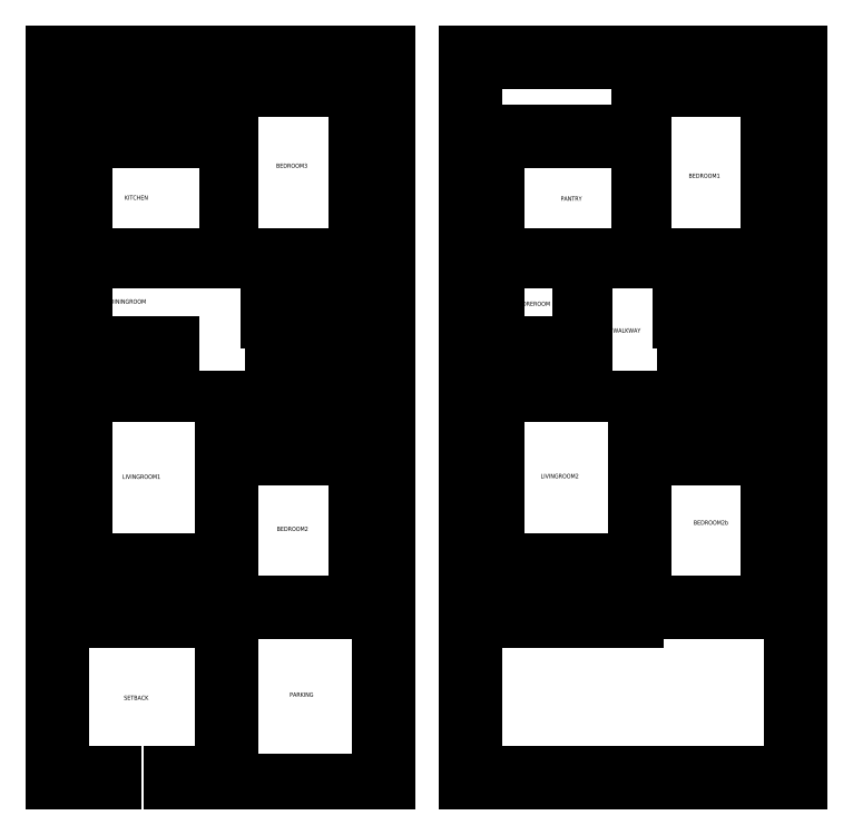
<metadata>
{"format":"dxf","ext":"dxf","renderer":"ezdxf+matplotlib","layout":"modelspace","background":"white","min_lineweight":24,"dpi":150}
</metadata>
<code>
0
SECTION
2
ENTITIES
0
LINE
8
Boundary
10
1164
20
15.36
30
0
11
1548
21
15.36
31
0
0
LINE
8
Boundary
10
1164
20
15.36
30
0
11
1164
21
-824.6
31
0
0
LINE
8
Boundary
10
1548
20
15.36
30
0
11
1548
21
-824.6
31
0
0
LINE
8
Boundary
10
1164
20
-824.6
30
0
11
1233
21
-824.6
31
0
0
LINE
8
BedRoom3
10
1512
20
-26.64
30
0
11
1512
21
-218.6
31
0
0
LINE
8
BedRoom3
10
1512
20
-26.64
30
0
11
1368
21
-26.64
31
0
0
LINE
8
WashArea
10
1199
20
-26.64
30
0
11
1199
21
-80.64
31
0
0
LINE
8
LivingRoom1
10
1247
20
-569.6
30
0
11
1359
21
-569.6
31
0
0
LINE
8
BedRoom2
10
1512
20
-618.6
30
0
11
1368
21
-618.6
31
0
0
LINE
8
Setback
10
1521
20
-17.64
30
0
11
1190
21
-17.64
31
0
0
LINE
8
Setback
10
1521
20
-17.64
30
0
11
1521
21
-627.6
31
0
0
LINE
8
Parking
10
1539
20
-627.6
30
0
11
1368
21
-627.6
31
0
0
LINE
8
Entrance_Staircase
10
1190
20
-578.6
30
0
11
1199
21
-578.6
31
0
0
LINE
8
Setback
10
1190
20
-17.64
30
0
11
1190
21
-578.6
31
0
0
LINE
8
BedRoom2
10
1512
20
-450.6
30
0
11
1446
21
-450.6
31
0
0
LINE
8
BathRoom2
10
1512
20
-445.6
30
0
11
1446
21
-445.6
31
0
0
LINE
8
BathRoom2
10
1512
20
-391.6
30
0
11
1416
21
-391.6
31
0
0
LINE
8
Staircase
10
1512
20
-382.6
30
0
11
1411
21
-382.6
31
0
0
LINE
8
BedRoom3
10
1512
20
-218.6
30
0
11
1446
21
-218.6
31
0
0
LINE
8
BathRoom2b
10
1512
20
-223.6
30
0
11
1446
21
-223.6
31
0
0
LINE
8
BathRoom2b
10
1512
20
-283.6
30
0
11
1416
21
-283.6
31
0
0
LINE
8
Staircase
10
1512
20
-292.6
30
0
11
1411
21
-292.6
31
0
0
LINE
8
BathRoom2b
10
1416
20
-218.6
30
0
11
1416
21
-283.6
31
0
0
LINE
8
BedRoom3
10
1368
20
-26.64
30
0
11
1368
21
-223.6
31
0
0
LINE
8
BedRoom2
10
1368
20
-382.6
30
0
11
1368
21
-618.6
31
0
0
LINE
8
BathRoom2
10
1416
20
-391.6
30
0
11
1416
21
-450.6
31
0
0
LINE
8
WashArea
10
1363
20
-26.64
30
0
11
1363
21
-85.62
31
0
0
LINE
8
0
10
1368
20
-223.6
30
0
11
1363
21
-223.6
31
0
0
LINE
8
0
10
1411
20
-218.6
30
0
11
1411
21
-292.6
31
0
0
LINE
8
0
10
1411
20
-382.6
30
0
11
1411
21
-450.6
31
0
0
LINE
8
LivingRoom1
10
1359
20
-382.6
30
0
11
1359
21
-569.6
31
0
0
LINE
8
0
10
1368
20
-382.6
30
0
11
1359
21
-382.6
31
0
0
LINE
8
BedRoom2
10
1416
20
-450.6
30
0
11
1411
21
-450.6
31
0
0
LINE
8
BathRoom2
10
1446
20
-445.6
30
0
11
1446
21
-450.6
31
0
0
LINE
8
BedRoom2
10
1512
20
-450.6
30
0
11
1512
21
-618.6
31
0
0
LINE
8
BathRoom2
10
1512
20
-391.6
30
0
11
1512
21
-445.6
31
0
0
LINE
8
BedRoom3
10
1446
20
-218.6
30
0
11
1446
21
-223.6
31
0
0
LINE
8
BedRoom3
10
1416
20
-218.6
30
0
11
1411
21
-218.6
31
0
0
LINE
8
Staircase
10
1512
20
-292.6
30
0
11
1512
21
-382.6
31
0
0
LINE
8
BathRoom2b
10
1512
20
-223.6
30
0
11
1512
21
-283.6
31
0
0
LINE
8
WashArea
10
1327
20
-80.64
30
0
11
1327
21
-85.64
31
0
0
LINE
8
DiningRoom
10
1303
20
-223.6
30
0
11
1199
21
-223.6
31
0
0
LINE
8
Kitchen
10
1303
20
-218.6
30
0
11
1199
21
-218.6
31
0
0
LINE
8
Kitchen
10
1327
20
-85.64
30
0
11
1199
21
-85.64
31
0
0
LINE
8
WashArea
10
1327
20
-80.64
30
0
11
1199
21
-80.64
31
0
0
LINE
8
Kitchen
10
1303
20
-218.6
30
0
11
1303
21
-223.6
31
0
0
LINE
8
Kitchen
10
1199
20
-85.64
30
0
11
1199
21
-218.6
31
0
0
LINE
8
DiningRoom
10
1199
20
-223.6
30
0
11
1199
21
-319.6
31
0
0
LINE
8
DiningRoom
10
1300
20
-319.6
30
0
11
1199
21
-319.6
31
0
0
LINE
8
BathRoom2a
10
1295
20
-324.6
30
0
11
1199
21
-324.6
31
0
0
LINE
8
BathRoom2a
10
1300
20
-372.6
30
0
11
1199
21
-372.6
31
0
0
LINE
8
LivingRoom1
10
1300
20
-377.6
30
0
11
1199
21
-377.6
31
0
0
LINE
8
BathRoom2a
10
1300
20
-342.6
30
0
11
1295
21
-342.6
31
0
0
LINE
8
BathRoom2a
10
1199
20
-324.6
30
0
11
1199
21
-372.6
31
0
0
LINE
8
LivingRoom1
10
1199
20
-377.6
30
0
11
1199
21
-578.6
31
0
0
LINE
8
LivingRoom1
10
1247
20
-569.6
30
0
11
1247
21
-578.6
31
0
0
LINE
8
Entrance_Staircase
10
1247
20
-578.6
30
0
11
1359
21
-578.6
31
0
0
LINE
8
Entrance_Staircase
10
1359
20
-578.6
30
0
11
1359
21
-638.6
31
0
0
LINE
8
Setback
10
1190
20
-638.6
30
0
11
1359
21
-638.6
31
0
0
LINE
8
Setback
10
1359
20
-638.6
30
0
11
1359
21
-815.6
31
0
0
LINE
8
Entrance_Staircase
10
1190
20
-578.6
30
0
11
1190
21
-638.6
31
0
0
LINE
8
Setback
10
1173
20
6.364
30
0
11
1173
21
-815.6
31
0
0
LINE
8
Setback
10
1173
20
6.364
30
0
11
1539
21
6.364
31
0
0
LINE
8
Parking
10
1539
20
-627.6
30
0
11
1539
21
-824.6
31
0
0
LINE
8
Setback
10
1173
20
-815.6
30
0
11
1233
21
-815.6
31
0
0
LINE
8
BathRoom2a
10
1295
20
-324.6
30
0
11
1295
21
-342.6
31
0
0
LINE
8
DiningRoom
10
1300
20
-319.6
30
0
11
1300
21
-342.6
31
0
0
LINE
8
LivingRoom1
10
1300
20
-372.6
30
0
11
1300
21
-377.6
31
0
0
LINE
8
Boundary
10
1639
20
15.36
30
0
11
2023
21
15.36
31
0
0
LINE
8
Boundary
10
1648
20
6.364
30
0
11
2014
21
6.364
31
0
0
LINE
8
Boundary
10
1639
20
15.36
30
0
11
1639
21
-824.6
31
0
0
LINE
8
Boundary
10
1648
20
6.364
30
0
11
1648
21
-815.6
31
0
0
LINE
8
Boundary
10
2023
20
15.36
30
0
11
2023
21
-824.6
31
0
0
LINE
8
Boundary
10
2014
20
6.364
30
0
11
2014
21
-815.6
31
0
0
LINE
8
Boundary
10
1639
20
-824.6
30
0
11
2023
21
-824.6
31
0
0
LINE
8
Boundary
10
1648
20
-815.6
30
0
11
2014
21
-815.6
31
0
0
LINE
8
BedRoom1
10
1987
20
-26.64
30
0
11
1987
21
-218.6
31
0
0
LINE
8
BathRoom1
10
1987
20
-223.6
30
0
11
1987
21
-283.6
31
0
0
LINE
8
Staircase
10
1987
20
-292.6
30
0
11
1987
21
-382.6
31
0
0
LINE
8
BathRoom2c
10
1987
20
-391.6
30
0
11
1987
21
-445.6
31
0
0
LINE
8
BedRoom2b
10
1987
20
-450.6
30
0
11
1987
21
-618.6
31
0
0
LINE
8
BedRoom1
10
1843
20
-26.64
30
0
11
1843
21
-223.6
31
0
0
LINE
8
Boundary
10
1838
20
-17.64
30
0
11
1838
21
-76.64
31
0
0
LINE
8
BedRoom2b
10
1843
20
-382.6
30
0
11
1843
21
-618.6
31
0
0
LINE
8
BathRoom1
10
1891
20
-218.6
30
0
11
1891
21
-283.6
31
0
0
LINE
8
BathRoom1
10
1921
20
-218.6
30
0
11
1921
21
-223.6
31
0
0
LINE
8
WalkWay
10
1886
20
-218.6
30
0
11
1886
21
-292.6
31
0
0
LINE
8
BathRoom2c
10
1891
20
-391.6
30
0
11
1891
21
-450.6
31
0
0
LINE
8
0
10
1921
20
-445.6
30
0
11
1921
21
-450.6
31
0
0
LINE
8
BathRoom2c
10
1886
20
-382.6
30
0
11
1886
21
-450.6
31
0
0
LINE
8
Boundary
10
1996
20
-17.64
30
0
11
1996
21
-627.6
31
0
0
LINE
8
LivingRoom2
10
1834
20
-382.6
30
0
11
1834
21
-569.6
31
0
0
LINE
8
Balcony
10
1834
20
-578.6
30
0
11
1834
21
-627.6
31
0
0
LINE
8
BedRoom1
10
1987
20
-26.64
30
0
11
1843
21
-26.64
31
0
0
LINE
8
Boundary
10
1838
20
-76.64
30
0
11
1665
21
-76.64
31
0
0
LINE
8
Pantry
10
1838
20
-85.64
30
0
11
1674
21
-85.64
31
0
0
LINE
8
StoreRoom
10
1802
20
-223.6
30
0
11
1674
21
-223.6
31
0
0
LINE
8
StoreRoom
10
1770
20
-319.6
30
0
11
1674
21
-319.6
31
0
0
LINE
8
BathRoom2d
10
1770
20
-324.6
30
0
11
1674
21
-324.6
31
0
0
LINE
8
BathRoom2d
10
1775
20
-372.6
30
0
11
1674
21
-372.6
31
0
0
LINE
8
BathRoom2d
10
1775
20
-342.6
30
0
11
1770
21
-342.6
31
0
0
LINE
8
LivingRoom2
10
1775
20
-377.6
30
0
11
1674
21
-377.6
31
0
0
LINE
8
Pantry
10
1802
20
-218.6
30
0
11
1674
21
-218.6
31
0
0
LINE
8
BedRoom1
10
1987
20
-218.6
30
0
11
1921
21
-218.6
31
0
0
LINE
8
BathRoom1
10
1891
20
-218.6
30
0
11
1886
21
-218.6
31
0
0
LINE
8
BathRoom1
10
1987
20
-223.6
30
0
11
1921
21
-223.6
31
0
0
LINE
8
WalkWay
10
1843
20
-223.6
30
0
11
1838
21
-223.6
31
0
0
LINE
8
BathRoom1
10
1987
20
-283.6
30
0
11
1891
21
-283.6
31
0
0
LINE
8
Staircase
10
1987
20
-292.6
30
0
11
1886
21
-292.6
31
0
0
LINE
8
Boundary
10
1996
20
-17.64
30
0
11
1838
21
-17.64
31
0
0
LINE
8
Pantry
10
1674
20
-85.64
30
0
11
1674
21
-218.6
31
0
0
LINE
8
StoreRoom
10
1674
20
-223.6
30
0
11
1674
21
-319.6
31
0
0
LINE
8
BathRoom2d
10
1674
20
-324.6
30
0
11
1674
21
-372.6
31
0
0
LINE
8
StoreRoom
10
1770
20
-259.6
30
0
11
1770
21
-319.6
31
0
0
LINE
8
WalkWay
10
1775
20
-259.6
30
0
11
1775
21
-342.6
31
0
0
LINE
8
0
10
1775
20
-372.6
30
0
11
1775
21
-377.6
31
0
0
LINE
8
LivingRoom2
10
1674
20
-377.6
30
0
11
1674
21
-578.6
31
0
0
LINE
8
LivingRoom2
10
1722
20
-569.6
30
0
11
1722
21
-578.6
31
0
0
LINE
8
Boundary
10
1665
20
-76.64
30
0
11
1665
21
-578.6
31
0
0
LINE
8
LivingRoom2
10
1722
20
-569.6
30
0
11
1834
21
-569.6
31
0
0
LINE
8
Balcony
10
1665
20
-578.6
30
0
11
1674
21
-578.6
31
0
0
LINE
8
Balcony
10
1722
20
-578.6
30
0
11
1834
21
-578.6
31
0
0
LINE
8
Balcony
10
1665
20
-638.6
30
0
11
1834
21
-638.6
31
0
0
LINE
8
BedRoom2b
10
1987
20
-618.6
30
0
11
1843
21
-618.6
31
0
0
LINE
8
BedRoom2b
10
1987
20
-450.6
30
0
11
1921
21
-450.6
31
0
0
LINE
8
BedRoom2b
10
1891
20
-450.6
30
0
11
1886
21
-450.6
31
0
0
LINE
8
BathRoom2c
10
1987
20
-445.6
30
0
11
1921
21
-445.6
31
0
0
LINE
8
BathRoom2c
10
1987
20
-391.6
30
0
11
1891
21
-391.6
31
0
0
LINE
8
Staircase
10
1987
20
-382.6
30
0
11
1886
21
-382.6
31
0
0
LINE
8
WalkWay
10
1843
20
-382.6
30
0
11
1834
21
-382.6
31
0
0
LINE
8
Boundary
10
1996
20
-627.6
30
0
11
1832
21
-627.6
31
0
0
LINE
8
Balcony
10
1834
20
-627.6
30
0
11
1834
21
-638.6
31
0
0
LINE
8
Balcony
10
1665
20
-578.6
30
0
11
1665
21
-638.6
31
0
0
LINE
8
StoreRoom
10
1775
20
-259.6
30
0
11
1770
21
-259.6
31
0
0
LINE
8
BathRoom2d
10
1770
20
-324.6
30
0
11
1770
21
-342.6
31
0
0
LINE
8
0
10
1802
20
-218.6
30
0
11
1802
21
-223.6
31
0
0
LINE
8
WashArea
10
1363
20
-26.64
30
0
11
1199
21
-26.64
31
0
0
LINE
8
Boundary
10
1539
20
-824.6
30
0
11
1548
21
-824.6
31
0
0
LINE
8
Setback
10
1299
20
-815.6
30
0
11
1359
21
-815.6
31
0
0
LINE
8
Boundary
10
1299
20
-824.6
30
0
11
1368
21
-824.6
31
0
0
LINE
8
Setback
10
1299
20
-815.6
30
0
11
1299
21
-824.6
31
0
0
LINE
8
Setback
10
1233
20
-815.6
30
0
11
1233
21
-824.6
31
0
0
LINE
8
Parking
10
1368
20
-627.6
30
0
11
1368
21
-824.6
31
0
0
LINE
8
Entrance_Staircase
10
1190
20
-628.6
30
0
11
1258
21
-628.6
31
0
0
LINE
8
Entrance_Staircase
10
1190
20
-618.6
30
0
11
1258
21
-618.6
31
0
0
LINE
8
Entrance_Staircase
10
1258
20
-638.6
30
0
11
1258
21
-618.6
31
0
0
MTEXT
8
Entrance_Staircase
10
1206
20
-585.7
30
0
40
5
41
33.94
46
0
71
     1
72
     1
1
ENTRANCE
73
     1
44
1
0
MTEXT
8
Entrance_Staircase
10
1218
20
-594.3
30
0
40
5
41
33.94
46
0
71
     1
72
     1
1
+24''
73
     1
44
1
0
MTEXT
8
Entrance_Staircase
10
1221
20
-630.9
30
0
40
5
41
33.94
46
0
71
     1
72
     1
1
1
73
     1
44
1
0
MTEXT
8
Entrance_Staircase
10
1221
20
-621.4
30
0
40
5
41
33.94
46
0
71
     1
72
     1
1
2
73
     1
44
1
0
MTEXT
8
Entrance_Staircase
10
1222
20
-607.9
30
0
40
5
41
33.94
46
0
71
     1
72
     1
1
3
73
     1
44
1
0
LINE
8
Staircase
10
1951
20
-292.6
30
0
11
1951
21
-382.6
31
0
0
LINE
8
Staircase
10
1941
20
-292.6
30
0
11
1941
21
-328.6
31
0
0
LINE
8
Staircase
10
1951
20
-292.6
30
0
11
1951
21
-382.6
31
0
0
LINE
8
Staircase
10
1931
20
-292.6
30
0
11
1931
21
-328.6
31
0
0
LINE
8
Staircase
10
1921
20
-292.6
30
0
11
1921
21
-328.6
31
0
0
LINE
8
Staircase
10
1911
20
-292.6
30
0
11
1911
21
-328.6
31
0
0
LINE
8
Staircase
10
1901
20
-292.6
30
0
11
1901
21
-328.6
31
0
0
LINE
8
Staircase
10
1891
20
-292.6
30
0
11
1891
21
-328.6
31
0
0
LINE
8
Staircase
10
1987
20
-328.6
30
0
11
1891
21
-328.6
31
0
0
LINE
8
Staircase
10
1987
20
-346.6
30
0
11
1891
21
-346.6
31
0
0
LINE
8
Staircase
10
1941
20
-346.6
30
0
11
1941
21
-382.6
31
0
0
LINE
8
Staircase
10
1931
20
-346.6
30
0
11
1931
21
-382.6
31
0
0
LINE
8
Staircase
10
1921
20
-346.6
30
0
11
1921
21
-382.6
31
0
0
LINE
8
Staircase
10
1911
20
-346.6
30
0
11
1911
21
-382.6
31
0
0
LINE
8
Staircase
10
1901
20
-346.6
30
0
11
1901
21
-382.6
31
0
0
LINE
8
Staircase
10
1987
20
-337.6
30
0
11
1951
21
-337.6
31
0
0
LINE
8
Staircase
10
1891
20
-346.6
30
0
11
1891
21
-382.6
31
0
0
LINE
8
Parking
10
1368
20
-824.6
30
0
11
1539
21
-824.6
31
0
0
MTEXT
8
Parking
10
1435
20
-721.6
30
0
40
5
41
33.94
46
0
71
     1
72
     1
1
PARKING
73
     1
44
1
0
LINE
8
Setback
10
1539
20
-627.6
30
0
11
1539
21
6.364
31
0
0
MTEXT
8
BathRoom2
10
1449
20
-415
30
0
40
5
41
33.94
46
0
71
     1
72
     1
1
BATHROOM2
73
     1
44
1
0
MTEXT
8
BedRoom2
10
1421
20
-530.5
30
0
40
5
41
33.94
46
0
71
     1
72
     1
1
BEDROOM2
73
     1
44
1
0
MTEXT
8
DiningRoom
10
1228
20
-268.4
30
0
40
5
41
44.95
46
5.174
71
     1
72
     1
1
DININGROOM
73
     1
44
1
0
MTEXT
8
BathRoom2a
10
1225
20
-343.2
30
0
40
5
41
33.94
46
0
71
     1
72
     1
1
BATHROOM2a
73
     1
44
1
0
MTEXT
8
LivingRoom1
10
1243
20
-470.4
30
0
40
5
41
33.94
46
0
71
     1
72
     1
1
LIVINGROOM1
73
     1
44
1
0
MTEXT
8
Kitchen
10
1245
20
-148.7
30
0
40
5
41
33.94
46
0
71
     1
72
     1
1
KITCHEN
73
     1
44
1
0
MTEXT
8
WashArea
10
1248
20
-50.64
30
0
40
5
41
33.94
46
0
71
     1
72
     1
1
WASHAREA
73
     1
44
1
0
LINE
8
Kitchen
10
1363
20
-85.62
30
0
11
1363
21
-223.6
31
0
0
MTEXT
8
BedRoom3
10
1420
20
-111.9
30
0
40
5
41
33.94
46
0
71
     1
72
     1
1
BEDROOM3
73
     1
44
1
0
MTEXT
8
BathRoom2b
10
1446
20
-246
30
0
40
5
41
33.94
46
0
71
     1
72
     1
1
BATHROOM2b
73
     1
44
1
0
MTEXT
8
Setback
10
1333
20
-1.753
30
0
40
5
41
33.94
46
0
71
     1
72
     1
1
SETBACK
73
     1
44
1
0
MTEXT
8
Setback
10
1244
20
-725.2
30
0
40
5
41
33.94
46
0
71
     1
72
     1
1
SETBACK
73
     1
44
1
0
MTEXT
8
Staircase
10
1899
20
-308.8
30
0
40
5
41
33.94
46
0
71
     1
72
     1
1
1
11
-2e-16
21
-1
31
0
73
     1
44
1
0
MTEXT
8
Staircase
10
1909
20
-308.8
30
0
40
5
41
33.94
46
0
71
     1
72
     1
1
2
11
-2e-16
21
-1
31
0
73
     1
44
1
0
MTEXT
8
Staircase
10
1919
20
-308.8
30
0
40
5
41
33.94
46
0
71
     1
72
     1
1
3
11
-2e-16
21
-1
31
0
73
     1
44
1
0
MTEXT
8
Staircase
10
1930
20
-308.8
30
0
40
5
41
33.94
46
0
71
     1
72
     1
1
4
11
-2e-16
21
-1
31
0
73
     1
44
1
0
MTEXT
8
Staircase
10
1939
20
-308.8
30
0
40
5
41
33.94
46
0
71
     1
72
     1
1
5
11
-2e-16
21
-1
31
0
73
     1
44
1
0
MTEXT
8
Staircase
10
1950
20
-308.5
30
0
40
5
41
33.94
46
0
71
     1
72
     1
1
6
11
-2e-16
21
-1
31
0
73
     1
44
1
0
MTEXT
8
Staircase
10
1968
20
-309
30
0
40
5
41
33.94
46
0
71
     1
72
     1
1
7
11
-2e-16
21
-1
31
0
73
     1
44
1
0
MTEXT
8
Staircase
10
1971
20
-359.6
30
0
40
5
41
33.94
46
0
71
     1
72
     1
1
10
11
-4e-16
21
-1
31
0
73
     1
44
1
0
MTEXT
8
Staircase
10
1967
20
-340.8
30
0
40
5
41
33.94
46
0
71
     1
72
     1
1
9
73
     1
44
1
0
MTEXT
8
Staircase
10
1967
20
-330.3
30
0
40
5
41
33.94
46
0
71
     1
72
     1
1
8
73
     1
44
1
0
MTEXT
8
Staircase
10
1949
20
-360.3
30
0
40
5
41
33.94
46
0
71
     1
72
     1
1
11
11
-2e-16
21
-1
31
0
73
     1
44
1
0
MTEXT
8
Staircase
10
1909
20
-360.3
30
0
40
5
41
33.94
46
0
71
     1
72
     1
1
15
11
-2e-16
21
-1
31
0
73
     1
44
1
0
MTEXT
8
Staircase
10
1919
20
-359.9
30
0
40
5
41
33.94
46
0
71
     1
72
     1
1
14
11
-2e-16
21
-1
31
0
73
     1
44
1
0
MTEXT
8
Staircase
10
1928
20
-360.1
30
0
40
5
41
33.94
46
0
71
     1
72
     1
1
13
11
-2e-16
21
-1
31
0
73
     1
44
1
0
MTEXT
8
Staircase
10
1939
20
-360.3
30
0
40
5
41
33.94
46
0
71
     1
72
     1
1
12
11
-2e-16
21
-1
31
0
73
     1
44
1
0
MTEXT
8
Staircase
10
1899
20
-360.7
30
0
40
5
41
33.94
46
0
71
     1
72
     1
1
16
11
-2e-16
21
-1
31
0
73
     1
44
1
0
LINE
8
Staircase
10
1476
20
-292.6
30
0
11
1476
21
-382.6
31
0
0
LINE
8
Staircase
10
1466
20
-292.6
30
0
11
1466
21
-328.6
31
0
0
LINE
8
Staircase
10
1466
20
-346.6
30
0
11
1466
21
-382.6
31
0
0
LINE
8
Staircase
10
1456
20
-292.6
30
0
11
1456
21
-328.6
31
0
0
LINE
8
Staircase
10
1456
20
-346.6
30
0
11
1456
21
-382.6
31
0
0
LINE
8
Staircase
10
1446
20
-292.6
30
0
11
1446
21
-328.6
31
0
0
LINE
8
Staircase
10
1446
20
-346.6
30
0
11
1446
21
-382.6
31
0
0
LINE
8
Staircase
10
1436
20
-292.6
30
0
11
1436
21
-328.6
31
0
0
LINE
8
Staircase
10
1436
20
-346.6
30
0
11
1436
21
-382.6
31
0
0
LINE
8
Staircase
10
1426
20
-292.6
30
0
11
1426
21
-328.6
31
0
0
LINE
8
Staircase
10
1426
20
-346.6
30
0
11
1426
21
-382.6
31
0
0
LINE
8
Staircase
10
1416
20
-292.6
30
0
11
1416
21
-328.6
31
0
0
LINE
8
Staircase
10
1416
20
-346.6
30
0
11
1416
21
-382.6
31
0
0
LINE
8
Staircase
10
1476
20
-292.6
30
0
11
1476
21
-382.6
31
0
0
LINE
8
Staircase
10
1512
20
-346.6
30
0
11
1416
21
-346.6
31
0
0
LINE
8
Staircase
10
1512
20
-328.6
30
0
11
1416
21
-328.6
31
0
0
LINE
8
Staircase
10
1512
20
-337.6
30
0
11
1476
21
-337.6
31
0
0
MTEXT
8
Staircase
10
1423
20
-308.8
30
0
40
5
41
33.94
46
0
71
     1
72
     1
1
1
11
-2e-16
21
-1
31
0
73
     1
44
1
0
MTEXT
8
Staircase
10
1434
20
-308.8
30
0
40
5
41
33.94
46
0
71
     1
72
     1
1
2
11
-2e-16
21
-1
31
0
73
     1
44
1
0
MTEXT
8
Staircase
10
1443
20
-308.8
30
0
40
5
41
33.94
46
0
71
     1
72
     1
1
3
11
-2e-16
21
-1
31
0
73
     1
44
1
0
MTEXT
8
Staircase
10
1454
20
-308.8
30
0
40
5
41
33.94
46
0
71
     1
72
     1
1
4
11
-2e-16
21
-1
31
0
73
     1
44
1
0
MTEXT
8
Staircase
10
1464
20
-308.8
30
0
40
5
41
33.94
46
0
71
     1
72
     1
1
5
11
-2e-16
21
-1
31
0
73
     1
44
1
0
MTEXT
8
Staircase
10
1474
20
-308.5
30
0
40
5
41
33.94
46
0
71
     1
72
     1
1
6
11
-2e-16
21
-1
31
0
73
     1
44
1
0
MTEXT
8
Staircase
10
1493
20
-309
30
0
40
5
41
33.94
46
0
71
     1
72
     1
1
7
11
-2e-16
21
-1
31
0
73
     1
44
1
0
MTEXT
8
Staircase
10
1495
20
-359.6
30
0
40
5
41
33.94
46
0
71
     1
72
     1
1
10
11
-4e-16
21
-1
31
0
73
     1
44
1
0
MTEXT
8
Staircase
10
1492
20
-340.8
30
0
40
5
41
33.94
46
0
71
     1
72
     1
1
9
73
     1
44
1
0
MTEXT
8
Staircase
10
1492
20
-330.3
30
0
40
5
41
33.94
46
0
71
     1
72
     1
1
8
73
     1
44
1
0
MTEXT
8
Staircase
10
1474
20
-360.3
30
0
40
5
41
33.94
46
0
71
     1
72
     1
1
11
11
-2e-16
21
-1
31
0
73
     1
44
1
0
MTEXT
8
Staircase
10
1433
20
-360.3
30
0
40
5
41
33.94
46
0
71
     1
72
     1
1
15
11
-2e-16
21
-1
31
0
73
     1
44
1
0
MTEXT
8
Staircase
10
1443
20
-359.9
30
0
40
5
41
33.94
46
0
71
     1
72
     1
1
14
11
-2e-16
21
-1
31
0
73
     1
44
1
0
MTEXT
8
Staircase
10
1453
20
-360.1
30
0
40
5
41
33.94
46
0
71
     1
72
     1
1
13
11
-2e-16
21
-1
31
0
73
     1
44
1
0
MTEXT
8
Staircase
10
1463
20
-360.3
30
0
40
5
41
33.94
46
0
71
     1
72
     1
1
12
11
-2e-16
21
-1
31
0
73
     1
44
1
0
MTEXT
8
Staircase
10
1423
20
-360.7
30
0
40
5
41
33.94
46
0
71
     1
72
     1
1
16
11
-2e-16
21
-1
31
0
73
     1
44
1
0
MTEXT
8
BathRoom2c
10
1924
20
-416.8
30
0
40
5
41
33.94
46
0
71
     1
72
     1
1
BATHROOM2c
73
     1
44
1
0
MTEXT
8
BedRoom2b
10
1901
20
-523.3
30
0
40
5
41
33.94
46
0
71
     1
72
     1
1
BEDROOM2b
73
     1
44
1
0
MTEXT
8
LivingRoom2
10
1725
20
-469.7
30
0
40
5
41
33.94
46
0
71
     1
72
     1
1
LIVINGROOM2
73
     1
44
1
0
MTEXT
8
BedRoom1
10
1895
20
-123.5
30
0
40
5
41
33.94
46
0
71
     1
72
     1
1
BEDROOM1
73
     1
44
1
0
MTEXT
8
BathRoom1
10
1921
20
-250.5
30
0
40
5
41
33.8
46
0
71
     1
72
     1
1
BATHROOM1
73
     1
44
1
0
MTEXT
8
BathRoom2d
10
1697
20
-345.8
30
0
40
5
41
33.94
46
0
71
     1
72
     1
1
BATHROOM2d
73
     1
44
1
0
MTEXT
8
StoreRoom
10
1696
20
-271
30
0
40
5
41
44.95
46
5.174
71
     1
72
     1
1
STOREROOM
73
     1
44
1
0
MTEXT
8
Pantry
10
1748
20
-149.8
30
0
40
5
41
89.62
46
5.171
71
     1
72
     1
1
PANTRY
73
     1
44
1
0
LINE
8
Pantry
10
1838
20
-85.64
30
0
11
1838
21
-223.6
31
0
0
LINE
8
Balcony
10
1667
20
-578.6
30
0
11
1667
21
-636.6
31
0
0
LINE
8
Balcony
10
1667
20
-636.6
30
0
11
1832
21
-636.6
31
0
0
LINE
8
Balcony
10
1832
20
-627.6
30
0
11
1832
21
-636.6
31
0
0
MTEXT
8
Balcony
10
1729
20
-608.8
30
0
40
5
41
33.94
46
0
71
     1
72
     1
1
BALCONY
73
     1
44
1
0
MTEXT
8
WalkWay
10
1808
20
-301.8
30
0
40
5
41
33.94
46
0
71
     1
72
     1
1
WALKWAY
73
     1
44
1
0
ENDSEC
0
EOF

</code>
